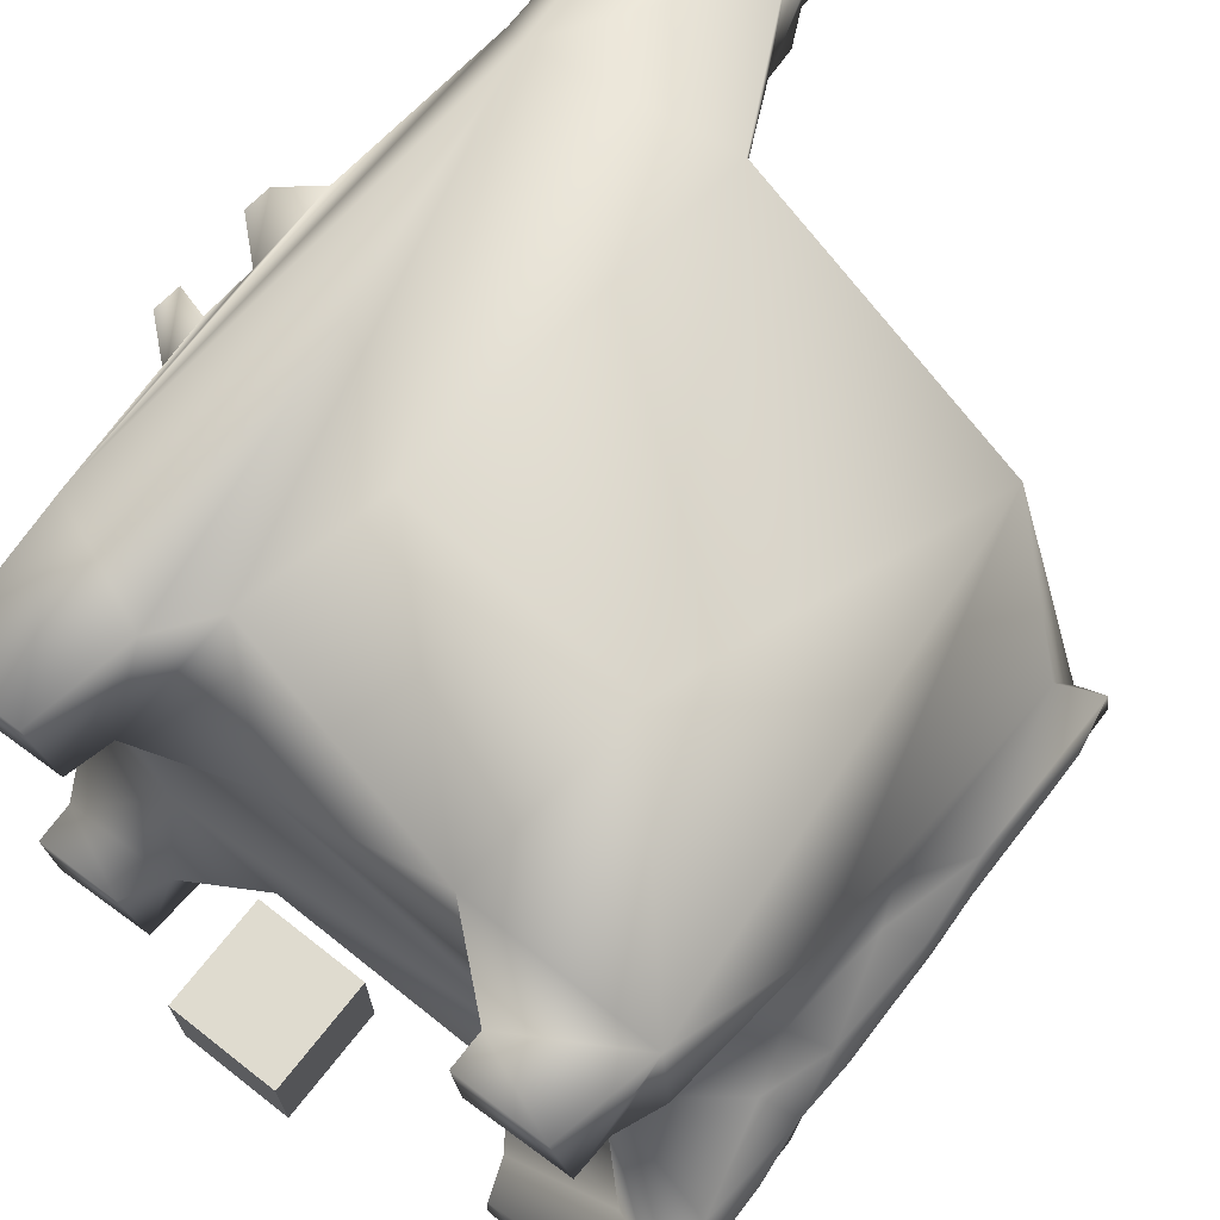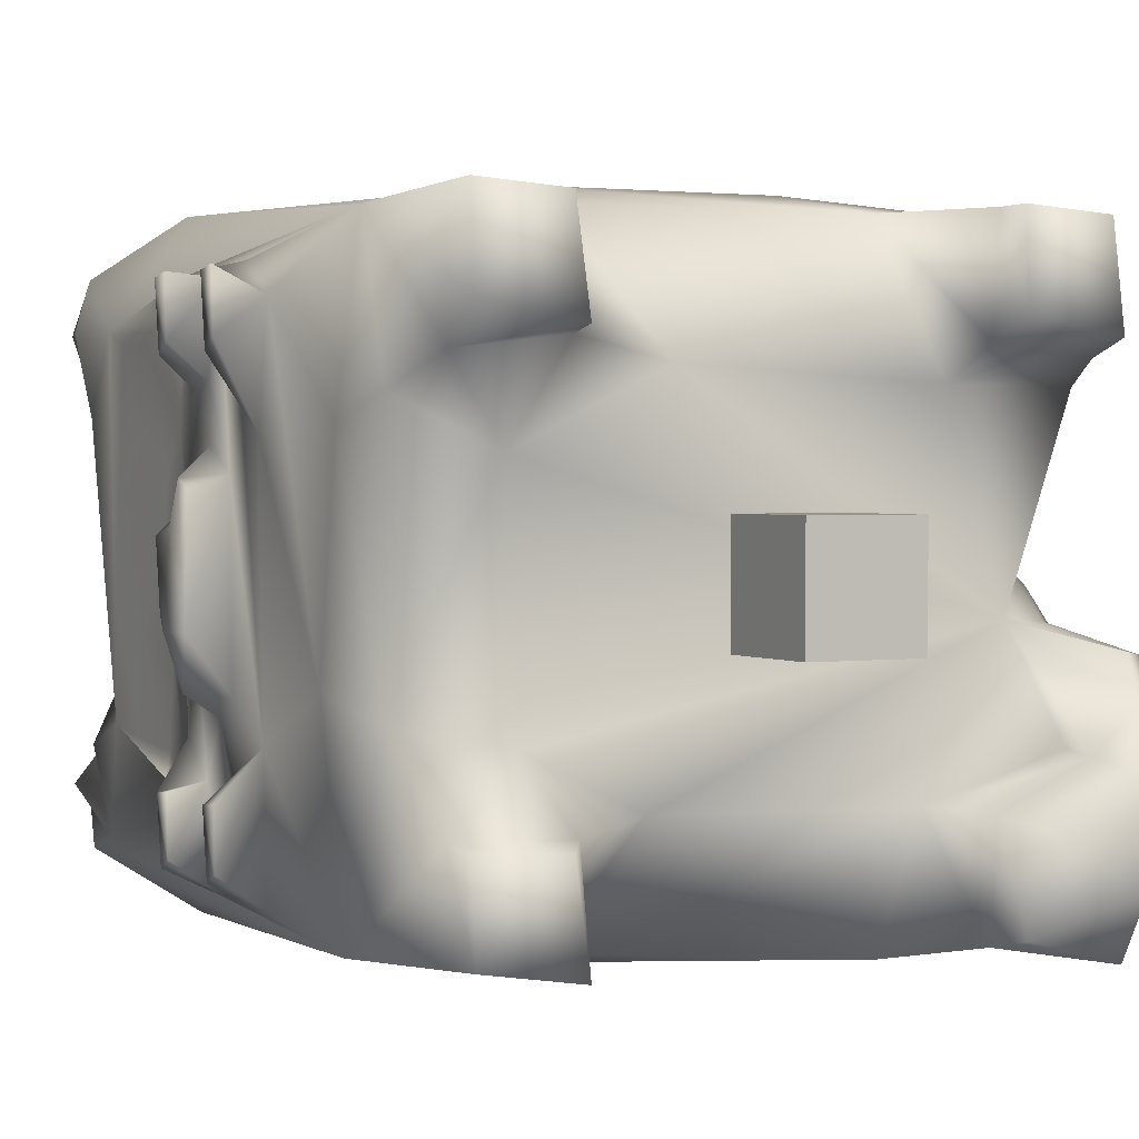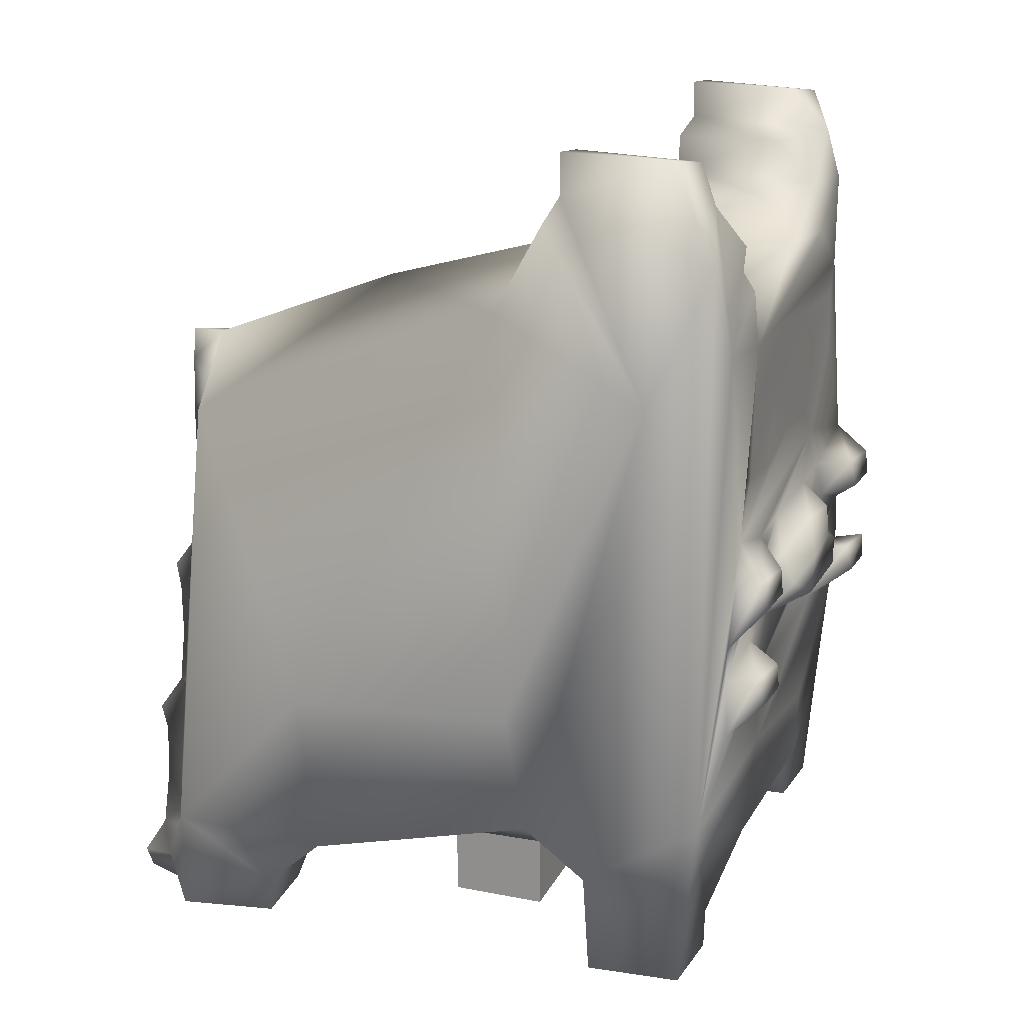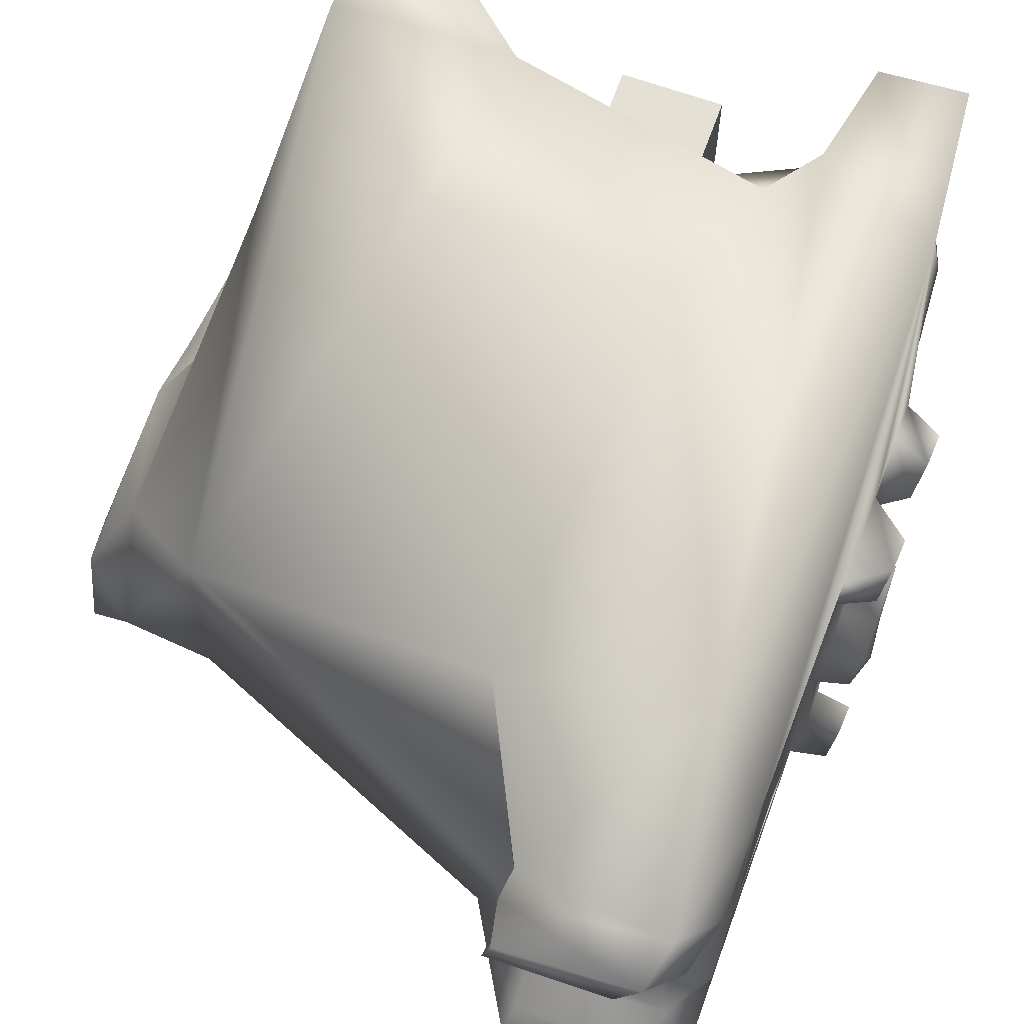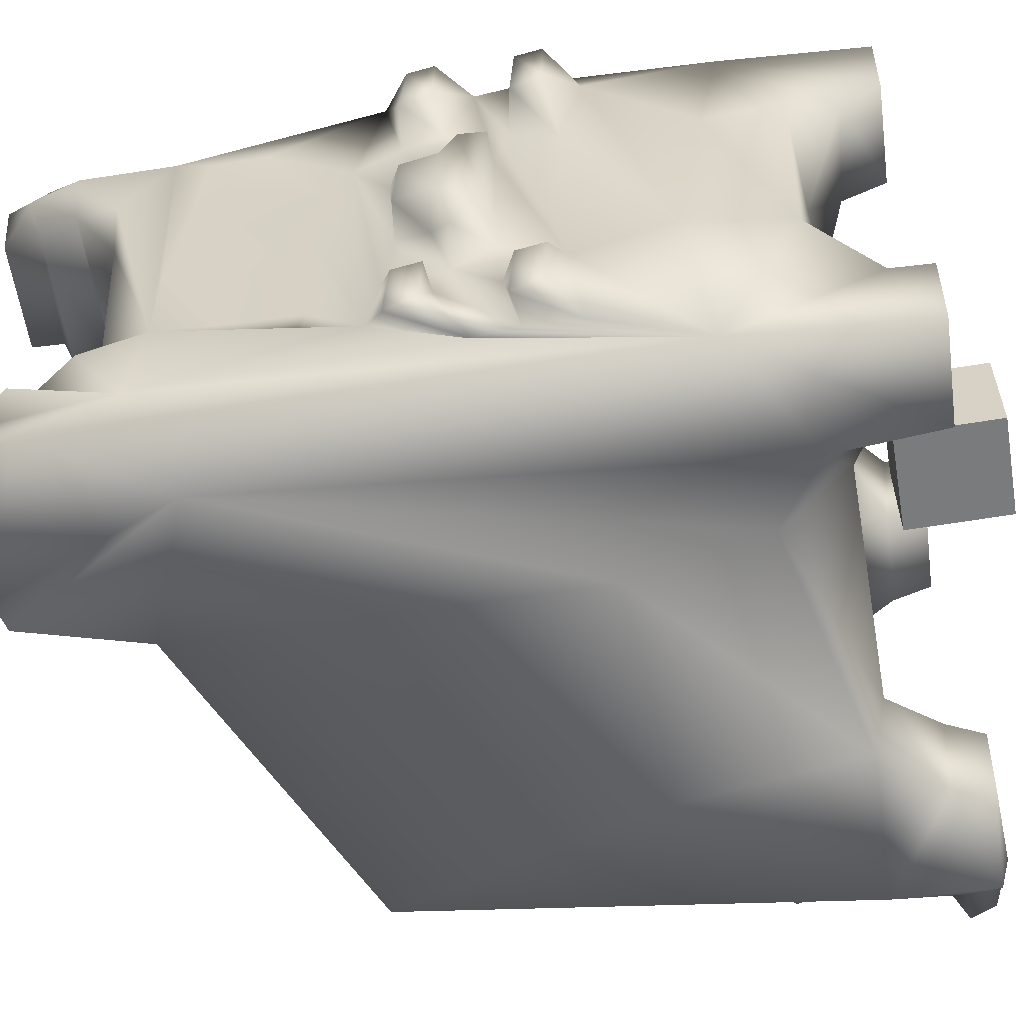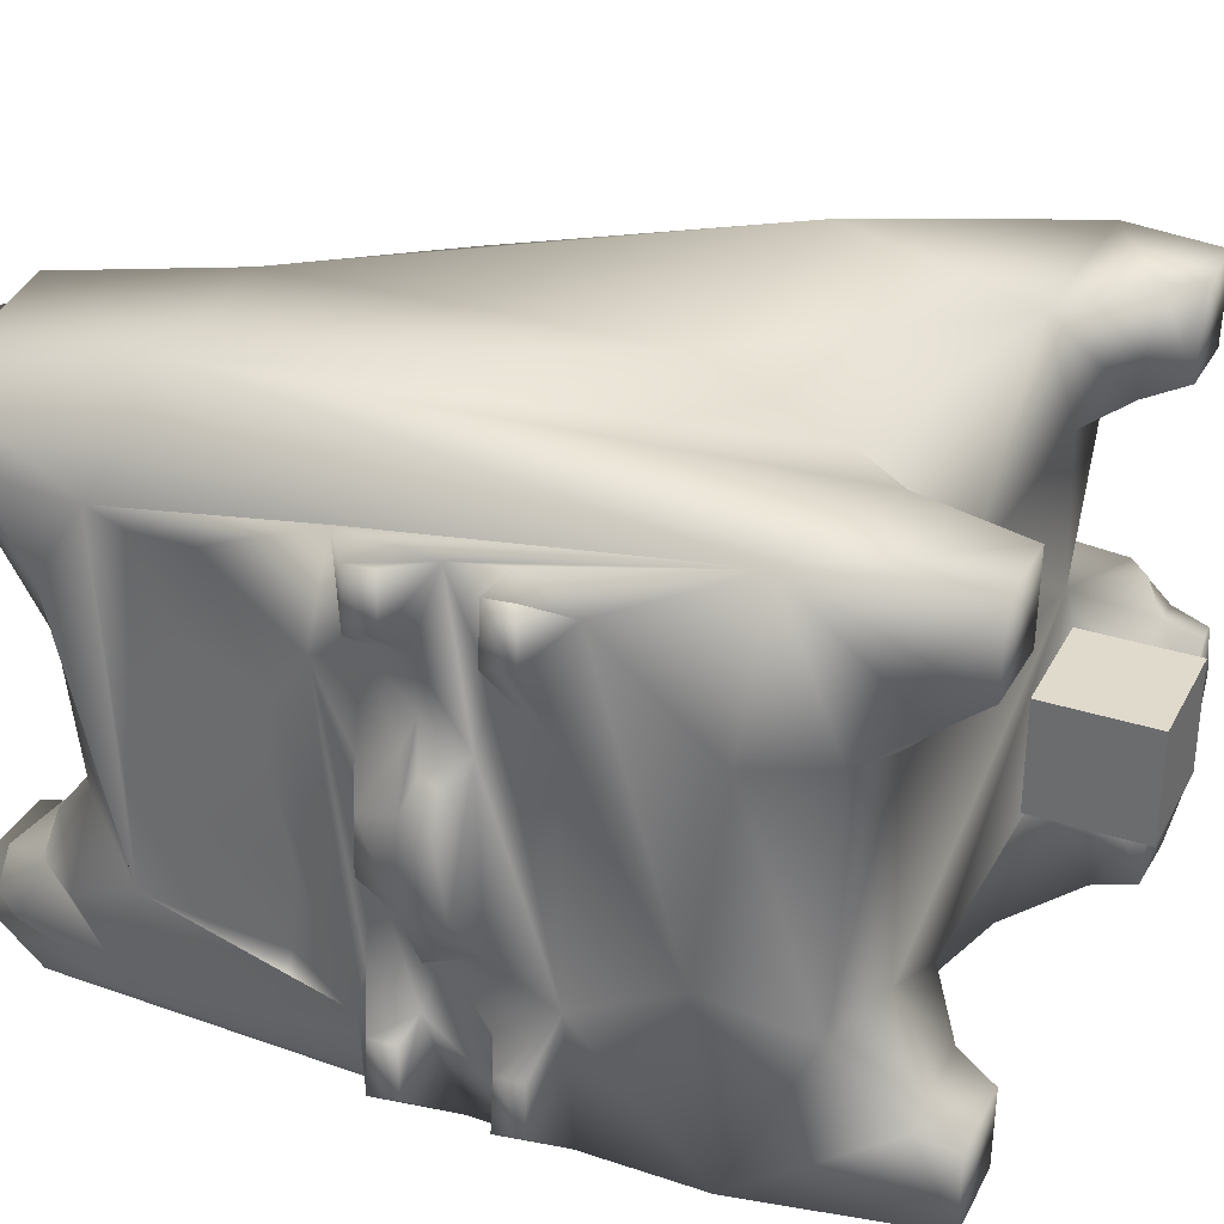
<metadata>
{"format":"obj","ext":"obj","renderer":"f3d","projection":"perspective","resolution":1024,"background":"white","views":[{"elev":70.3,"azim":38.1,"up":"+Z"},{"elev":1.8,"azim":-27.6,"up":"+Z"},{"elev":19.4,"azim":-159.8,"up":"+Y"},{"elev":66.2,"azim":-160.2,"up":"+Z"},{"elev":-58.3,"azim":-80.2,"up":"+Z"},{"elev":33.0,"azim":-65.9,"up":"+Z"}]}
</metadata>
<code>
o cat
v -6.7 6.8 3.4
v -6.7 6.8 -4.6
v -6.8 7.7 1.5
v -6.833 8 0.75
v -6.8 8.7 4.6
v -6.8 8.7 0.6
v -6.7 8.8 -0.6
v -5.769 3.115 5.346
v -5.4 0.2 3.9
v -5.786 3.714 -5.357
v -6 3.5 2.3
v -6 4.083 -1.583
v -6.167 6 2.167
v -6.2 5.7 -4.9
v -6.167 6.5 4.75
v -6.083 6.917 2.75
v -6.167 7.167 1.556
v -6.167 8.083 3
v -6.167 7.5 -4.917
v -6.111 9.222 4.667
v -6.2 8.3 1.3
v -6.167 9 1.083
v -6.071 8.857 -0.8571
v -6.167 9 -2.583
v -6.042 9.25 -3.708
v -6 9.75 2.375
v -6 10.3 1.6
v -6 10.5 0.3333
v -6 10.12 -1.5
v -6 10.3 -2.9
v -6 10.5 -3.875
v -6 11.4 3.7
v -6 11.8 2.2
v -6 11.67 -1
v -6 11.8 -2.8
v -6 12.5 3.7
v -6 12.67 1.333
v -6 12.9 -0.7
v -6 12.9 -2.65
v -6 13.15 3.95
v -6 14.1 2.5
v -6 14.1 -3.1
v -6 13.19 -4.625
v -6 15 4
v -4.8 14.8 2.2
v -6 15.13 -3.875
v -5.429 15.86 5
v -5.714 16 4
v -4.8 15.8 3.2
v -5.714 14.93 -5
v -4.688 12.38 -5.875
v -5.2 16.7 4.8
v 3.5 0.8333 5.5
v 3.6 0.2 3.9
v 3.6 0.2 -5.3
v 3.5 1 -5.5
v 5.75 0.1875 -2.938
v 6.167 0.1667 -2.167
v 5.5 1.167 -2.75
v 6.167 1.167 -1.167
v 5.5 1.833 -2.667
v -3.6 0.3 3.6
v -3.417 1.167 3.5
v -3.417 1 -3.5
v -1.917 1.833 -3.333
v -1.429 12.93 5.5
v -2.8 15.7 5.5
v -2.667 15.83 3.167
v -2.8 16.8 4.7
v -2.8 16.8 -4.3
v -2.667 16.83 -4.833
v 5.4 0.3 -5.8
v 6.167 1.167 -4.167
v 6.167 1.75 -4.25
v 6.2 2.7 -4.2
v 6 5 2.643
v 6.2 5.7 -3.1
v 6.125 7.708 -2.875
v 6.167 7.167 -2.167
v 6.2 7.8 -2.1
v 6.2 8.7 -2.1
v 6.2 9.6 -2.1
v 4.25 12.15 3.4
v 6.833 0.1667 -3.167
v 7 0.9 -3.1
v 6.812 1.125 -4
v 6.833 0.8333 -4.833
v 7 1.75 -2.333
v 7 2.7 -2.2
v 6.786 4.643 -0.2857
v 7 4.8 -1.3
v 7 5.833 -1.167
v 6.857 6.214 -2.643
v 7 6.9 -1.1
v 6.812 7.125 -2
v 6.833 6.833 -2.833
v 7 7.75 -0.3333
v 7 8.7 -0.3
v 6.833 9.167 -1.667
v 7 9.6 -0.3
v 6.833 10.17 -1.667
v 7 10.5 -0.2
v 6.833 11.42 0.1667
v -3.9 0.2 5.4
v -3.5 2.167 5.5
v -4.938 12.25 5.875
v -2 5.8 6
v 2.5 5.5 6
v 5.1 0.2 5.4
v 3.5 0.1667 5.5
v 5.5 2.056 5.333
v -6.188 5.562 4.188
v -6.8 6.7 4.6
v -6.833 8.167 4.667
v -2.667 16.08 4.833
v 6.833 8.111 0.6667
v 6.3 6.4 0.2
v 6.75 1.625 -1.25
v 4.5 2.067 -0.6667
v -5.2 14.7 -2.2
v 6.7 0.2 -2.2
v 6.188 0.875 -1.938
v -6.136 5.909 -2.5
v -6.8 6.7 -3.4
v -6.167 7 -3.167
v -6.188 8.125 -3.187
v -6.833 8.167 -3.333
v -3.917 1.833 -2.333
v -5.857 2.143 -1.929
v -5.5 0.9286 -3.429
v -3.9 0.2 -3.6
v -5.2 15.7 -3.2
v -2.8 15.7 -3.5
v 3.5 0.8333 -3.5
v 3.75 0.125 -3.625
v -5.2 16.7 -4.2
v -5.429 15.86 -4
v -2.75 16.12 3.938
v -6.8 6.2 3.6
v -5.417 1 3.25
v -4.143 1.857 1.857
v -1.417 1.917 3.167
v -5.714 15 3
v -2.6 15.15 3.3
v 3.5 1 3.5
v 5.4 1.1 3.3
v -5.667 14.08 1.333
v -6.917 8.083 -0.8333
v -6.857 7.286 -0.8571
v -6.7 7.8 -1.8
v 6.833 8.167 -1.667
v 6.2 10.5 -2.1
v 6.833 11.17 -1.583
v 6.833 11.83 -1.5
v 6.167 4.167 -3.167
v 6.2 4.8 -3.1
v 6.812 4.125 -2.937
v 6.833 5.167 -2.667
v 6.833 2.167 -3.667
v 6.857 3.214 -3.571
v -6.8 6.2 -4.4
v -4.8 16.8 -4.8
v -2.75 16.06 -5.062
v 6.188 0.875 -4.938
v 6.833 0.3333 -4.583
v -5.4 0.2 -5.1
v -3.6 0.3 -5.4
v -3.5 2.333 -5.5
v -2.25 3.25 -5.5
v -2 5.8 -6
v -1.333 13.67 -4.792
v -2.667 15.67 -5.833
v 2.5 5.5 -6
v 5.5 2.222 -5.611
v -5.5 0.1667 5.5
v 5.4 0.3 3.6
v 5.714 0.07143 -4.714
v -5.5 0.1667 -3.5
v 6.917 0.9167 -2.083
v 2.062 2.062 5.438
v -2.75 3.167 5.5
v 3.25 1.833 2.917
v 5.7 2 2.9
v -5.9 2 2.7
v 2.812 1.813 -3.438
v 2.25 2.167 -5.75
v 6.3 3.5 -0.8
v 6.083 4.333 0.1667
v 6.929 3.714 -1.357
v -6.833 6.167 4.667
v -6.833 6.167 -3.333
v 6.1 6.9 1
v 6.917 6.75 -0.08333
v -6.833 7.167 1.333
v -6.167 7.083 -1.833
v -6.8 8.2 3.6
v -6.167 7.556 4.556
v -6.8 8.2 -4.4
v 6.15 4.55 -3.95
v 6.833 3.833 -3.833
v -6.071 6.714 -4.571
v -6.167 8 2
v -6.3 8.2 -1.2
v -6.071 7.857 -2.214
v -6.7 8.8 3.4
v -6.071 8.857 2.857
v -6.8 8.7 -3.4
v -6.7 8.8 -4.6
v 6.167 10.67 1.333
v 6.188 11.81 -1.437
v -2.25 14.19 2.063
v -5.333 14 -1.583
v -2 14.17 -1.333
v 5.214 11 -4.5
v -2.667 14.83 2.167
v -2.8 14.8 -2.6
v -5.429 14.93 -3.071
v -2.8 15.1 -3.2
v -2.667 16 -4.167
v -4.8 16.8 4.2
v -2.667 16.83 4.167
f 113 139 190
f 1 139 113
f 124 161 191
f 2 161 124
f 3 149 194
f 4 149 3
f 148 149 4
f 150 149 148
f 5 196 114
f 205 196 5
f 6 148 4
f 7 148 6
f 207 198 127
f 208 198 207
f 8 9 175
f 140 9 8
f 130 166 178
f 10 166 130
f 184 140 8
f 129 10 130
f 11 184 8
f 11 129 184
f 12 10 129
f 12 129 11
f 112 11 8
f 112 12 11
f 13 12 112
f 123 10 12
f 123 12 13
f 14 10 123
f 15 112 8
f 16 123 13
f 17 123 16
f 195 123 17
f 125 123 195
f 201 10 14
f 197 15 8
f 197 16 15
f 197 17 16
f 18 17 197
f 202 17 18
f 204 125 195
f 204 201 125
f 126 201 204
f 19 10 201
f 19 201 126
f 20 197 8
f 206 21 202
f 206 202 18
f 22 21 206
f 23 126 204
f 23 204 203
f 24 126 23
f 25 10 19
f 26 22 206
f 26 25 24
f 26 24 23
f 26 206 20
f 26 23 22
f 27 25 26
f 28 25 27
f 29 25 28
f 30 25 29
f 31 25 30
f 32 26 20
f 32 27 26
f 33 28 27
f 33 27 32
f 34 29 28
f 34 30 29
f 35 31 30
f 35 30 34
f 36 32 20
f 36 33 32
f 37 34 28
f 37 33 36
f 37 28 33
f 38 35 34
f 38 34 37
f 39 25 31
f 39 35 38
f 39 31 35
f 40 20 8
f 40 38 37
f 40 39 38
f 40 37 36
f 40 36 20
f 41 39 40
f 147 39 41
f 212 39 147
f 42 39 212
f 43 25 39
f 43 39 42
f 43 10 25
f 44 41 40
f 143 147 41
f 143 41 44
f 45 147 143
f 120 42 212
f 217 43 42
f 217 42 120
f 46 43 217
f 106 40 8
f 47 44 40
f 47 40 106
f 48 143 44
f 48 44 47
f 49 143 48
f 132 46 217
f 137 43 46
f 137 46 132
f 50 10 43
f 50 43 137
f 51 10 50
f 52 48 47
f 220 48 52
f 136 50 137
f 162 50 136
f 53 54 110
f 145 54 53
f 134 55 135
f 56 55 134
f 180 145 53
f 182 145 180
f 185 56 134
f 186 56 185
f 122 57 58
f 59 57 122
f 119 122 60
f 119 59 122
f 61 59 119
f 104 62 105
f 105 62 63
f 131 167 64
f 64 167 168
f 105 63 181
f 181 63 142
f 64 168 65
f 65 168 169
f 66 211 144
f 144 211 215
f 213 171 216
f 216 171 218
f 66 144 67
f 67 144 115
f 115 144 138
f 138 144 68
f 218 171 133
f 133 171 219
f 219 171 163
f 163 171 172
f 115 138 69
f 69 138 221
f 219 163 70
f 70 163 71
f 109 176 111
f 111 176 146
f 177 72 164
f 164 72 174
f 111 146 183
f 73 164 74
f 164 174 74
f 74 174 75
f 183 119 76
f 111 183 76
f 76 119 188
f 188 119 187
f 75 174 199
f 155 199 156
f 156 199 77
f 76 188 192
f 192 188 117
f 77 199 78
f 79 78 80
f 80 78 81
f 81 78 82
f 82 78 152
f 76 192 209
f 152 78 210
f 111 76 83
f 209 210 83
f 76 209 83
f 199 174 214
f 83 210 214
f 210 78 214
f 78 199 214
f 121 84 179
f 84 165 85
f 179 84 85
f 85 165 86
f 86 165 87
f 118 179 88
f 179 85 88
f 85 86 88
f 88 86 159
f 118 88 89
f 88 159 89
f 89 159 160
f 118 89 189
f 89 160 189
f 189 160 157
f 157 160 200
f 90 189 91
f 189 157 91
f 91 157 158
f 90 91 92
f 91 158 92
f 92 158 93
f 90 92 193
f 92 93 94
f 193 92 94
f 94 93 95
f 95 93 96
f 116 193 97
f 193 94 97
f 94 95 97
f 97 95 151
f 116 97 98
f 97 151 98
f 98 151 99
f 116 98 100
f 98 99 100
f 100 99 101
f 116 100 102
f 100 101 102
f 102 101 153
f 116 102 103
f 102 153 103
f 103 153 154
f 104 8 175
f 105 106 8
f 105 8 104
f 181 106 105
f 107 106 181
f 66 106 107
f 67 106 66
f 180 107 181
f 108 66 107
f 108 107 180
f 109 53 110
f 111 180 53
f 111 53 109
f 111 108 180
f 83 66 108
f 83 108 111
f 112 113 190
f 15 113 112
f 197 5 114
f 20 5 197
f 115 52 47
f 69 52 115
f 17 3 194
f 202 3 17
f 21 6 4
f 22 6 21
f 116 209 192
f 103 209 116
f 90 117 188
f 193 117 90
f 118 119 60
f 118 187 119
f 189 187 118
f 213 120 212
f 216 120 213
f 121 122 58
f 179 122 121
f 123 124 191
f 125 124 123
f 126 207 127
f 24 207 126
f 128 129 130
f 131 130 178
f 64 128 130
f 64 130 131
f 65 128 64
f 218 132 217
f 133 132 218
f 57 134 135
f 59 185 134
f 59 134 57
f 61 185 59
f 219 136 137
f 70 136 219
f 48 220 138
f 138 220 221
f 139 1 13
f 13 1 16
f 196 205 18
f 18 205 206
f 140 184 141
f 9 140 62
f 140 141 63
f 62 140 63
f 63 141 142
f 143 49 144
f 144 49 68
f 54 145 176
f 145 182 146
f 176 145 146
f 146 182 183
f 147 45 211
f 211 45 215
f 148 7 203
f 203 7 23
f 149 150 195
f 195 150 204
f 79 80 95
f 80 81 151
f 95 80 151
f 81 82 99
f 151 81 99
f 82 152 101
f 99 82 101
f 152 210 153
f 101 152 153
f 153 210 154
f 155 156 157
f 156 77 158
f 157 156 158
f 77 78 93
f 158 77 93
f 93 78 96
f 73 74 86
f 74 75 159
f 86 74 159
f 75 199 160
f 159 75 160
f 160 199 200
f 161 2 14
f 14 2 201
f 198 208 19
f 19 208 25
f 50 162 163
f 163 162 71
f 177 164 165
f 165 164 87
f 166 10 167
f 10 51 168
f 167 10 168
f 168 51 169
f 169 51 170
f 170 51 171
f 171 51 172
f 169 170 186
f 170 171 173
f 186 170 173
f 55 56 72
f 56 186 174
f 72 56 174
f 186 173 174
f 173 171 214
f 174 173 214
f 9 104 175
f 62 104 9
f 54 109 110
f 176 109 54
f 57 121 58
f 84 121 57
f 177 57 135
f 177 84 57
f 165 84 177
f 166 131 178
f 167 131 166
f 55 177 135
f 72 177 55
f 122 118 60
f 179 118 122
f 142 180 181
f 182 180 142
f 119 142 141
f 119 183 182
f 119 182 142
f 129 141 184
f 128 119 141
f 128 141 129
f 65 119 128
f 185 119 65
f 61 119 185
f 169 185 65
f 186 185 169
f 187 90 188
f 189 90 187
f 139 112 190
f 13 112 139
f 161 123 191
f 14 123 161
f 117 116 192
f 193 116 117
f 149 17 194
f 195 17 149
f 196 197 114
f 18 197 196
f 198 126 127
f 19 126 198
f 73 86 164
f 164 86 87
f 155 157 199
f 199 157 200
f 113 15 1
f 1 15 16
f 79 95 78
f 78 95 96
f 124 125 2
f 2 125 201
f 3 202 4
f 4 202 21
f 148 203 150
f 150 203 204
f 5 20 205
f 205 20 206
f 6 22 7
f 7 22 23
f 207 24 208
f 208 24 25
f 209 103 210
f 210 103 154
f 66 83 211
f 147 211 212
f 211 83 213
f 212 211 213
f 213 83 171
f 171 83 214
f 143 144 45
f 45 144 215
f 120 216 217
f 217 216 218
f 106 67 47
f 47 67 115
f 48 138 49
f 49 138 68
f 132 133 137
f 137 133 219
f 50 163 51
f 51 163 172
f 52 69 220
f 220 69 221
f 136 70 162
f 162 70 71
o Cube
v 1 -1 -1
v 1 -1 1
v -1 -1 1
v -1 -1 -1
v 1 1 -1
v 1 1 1
v -1 1 1
v -1 1 -1
f 222 223 224 225
f 226 229 228 227
f 222 226 227 223
f 223 227 228 224
f 224 228 229 225
f 226 222 225 229

</code>
